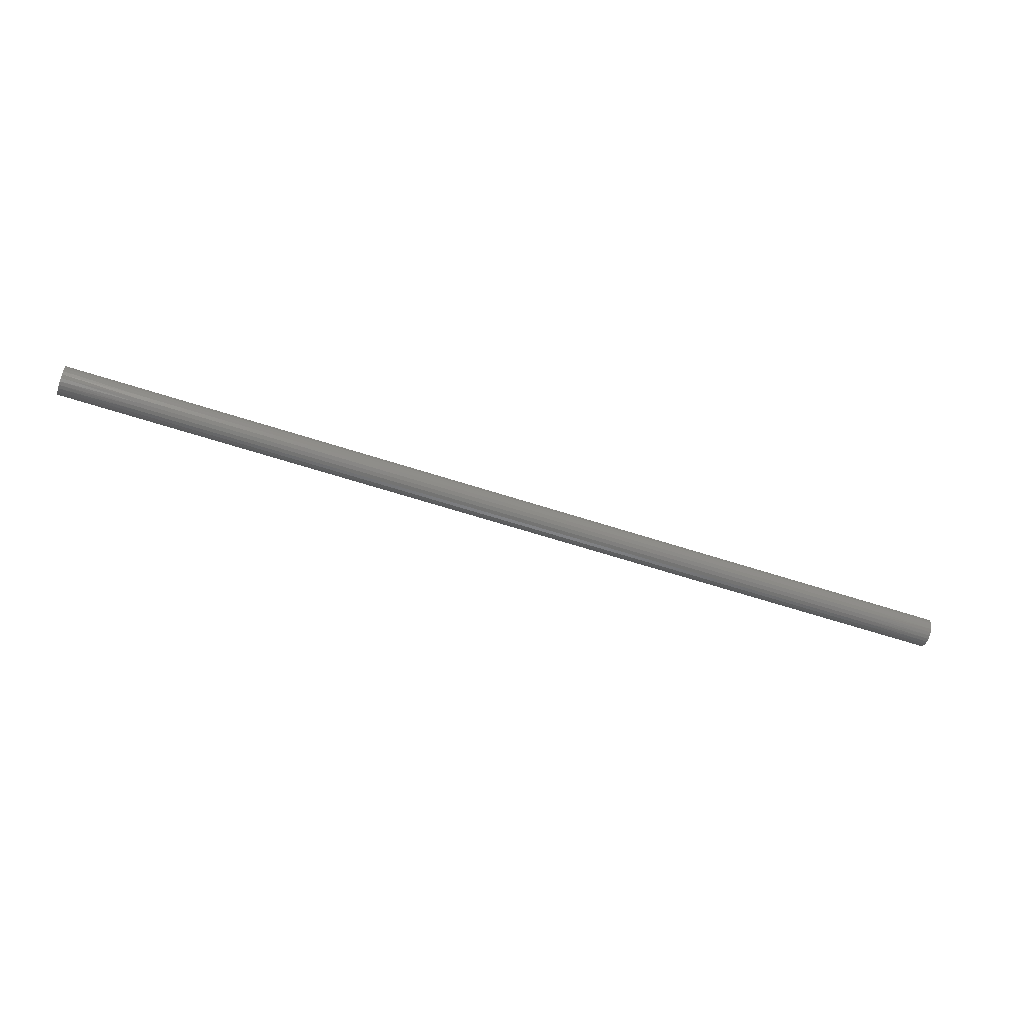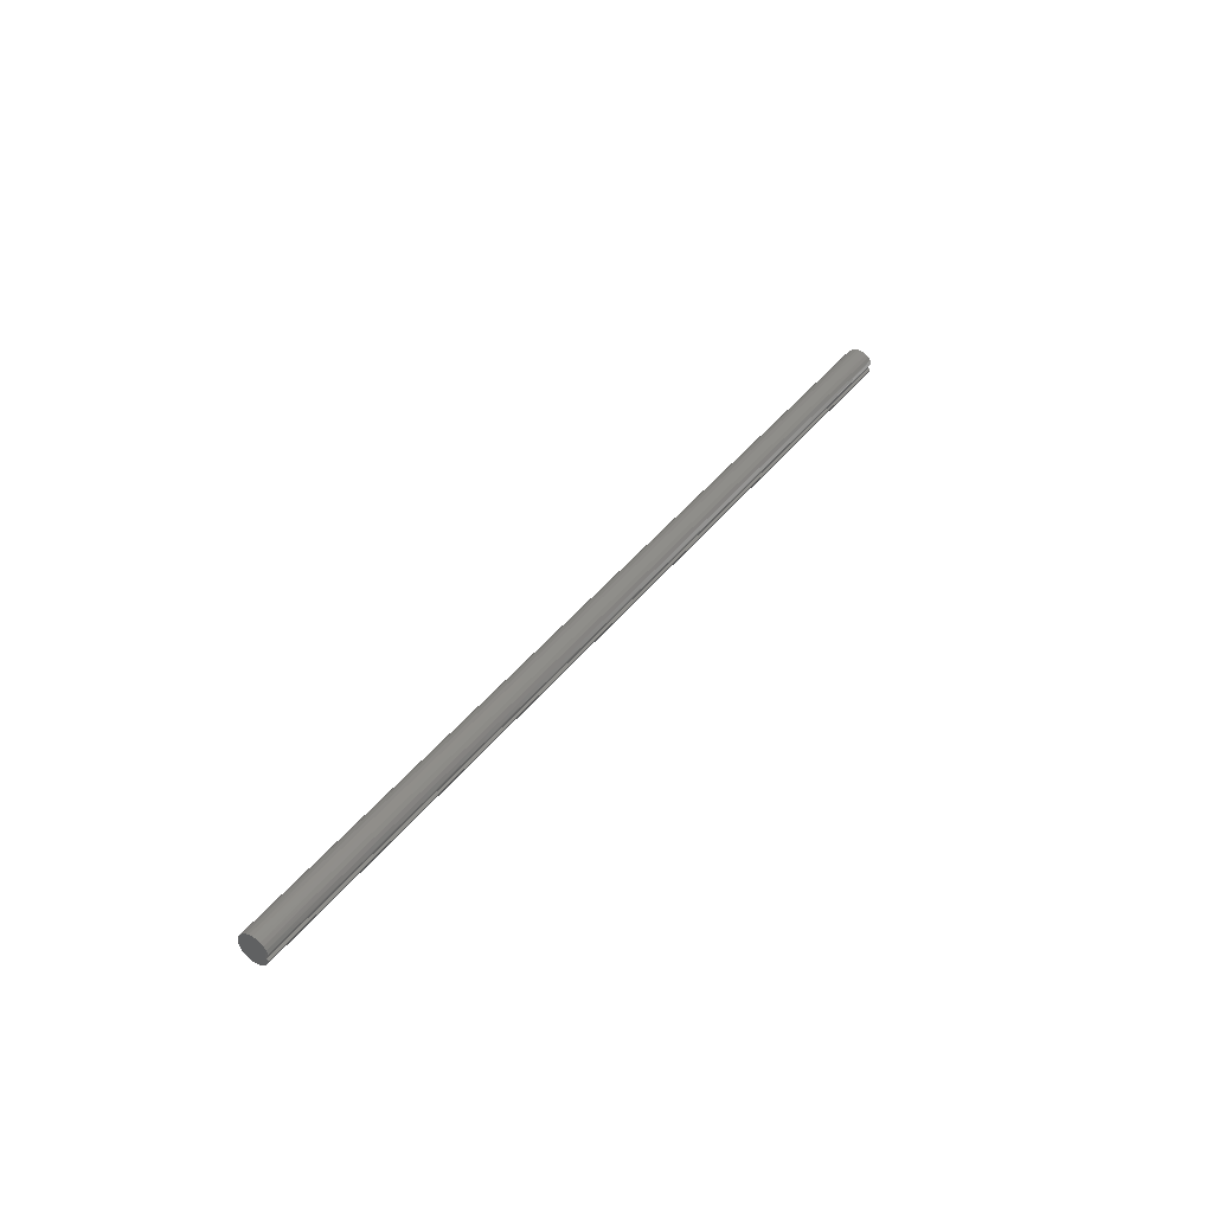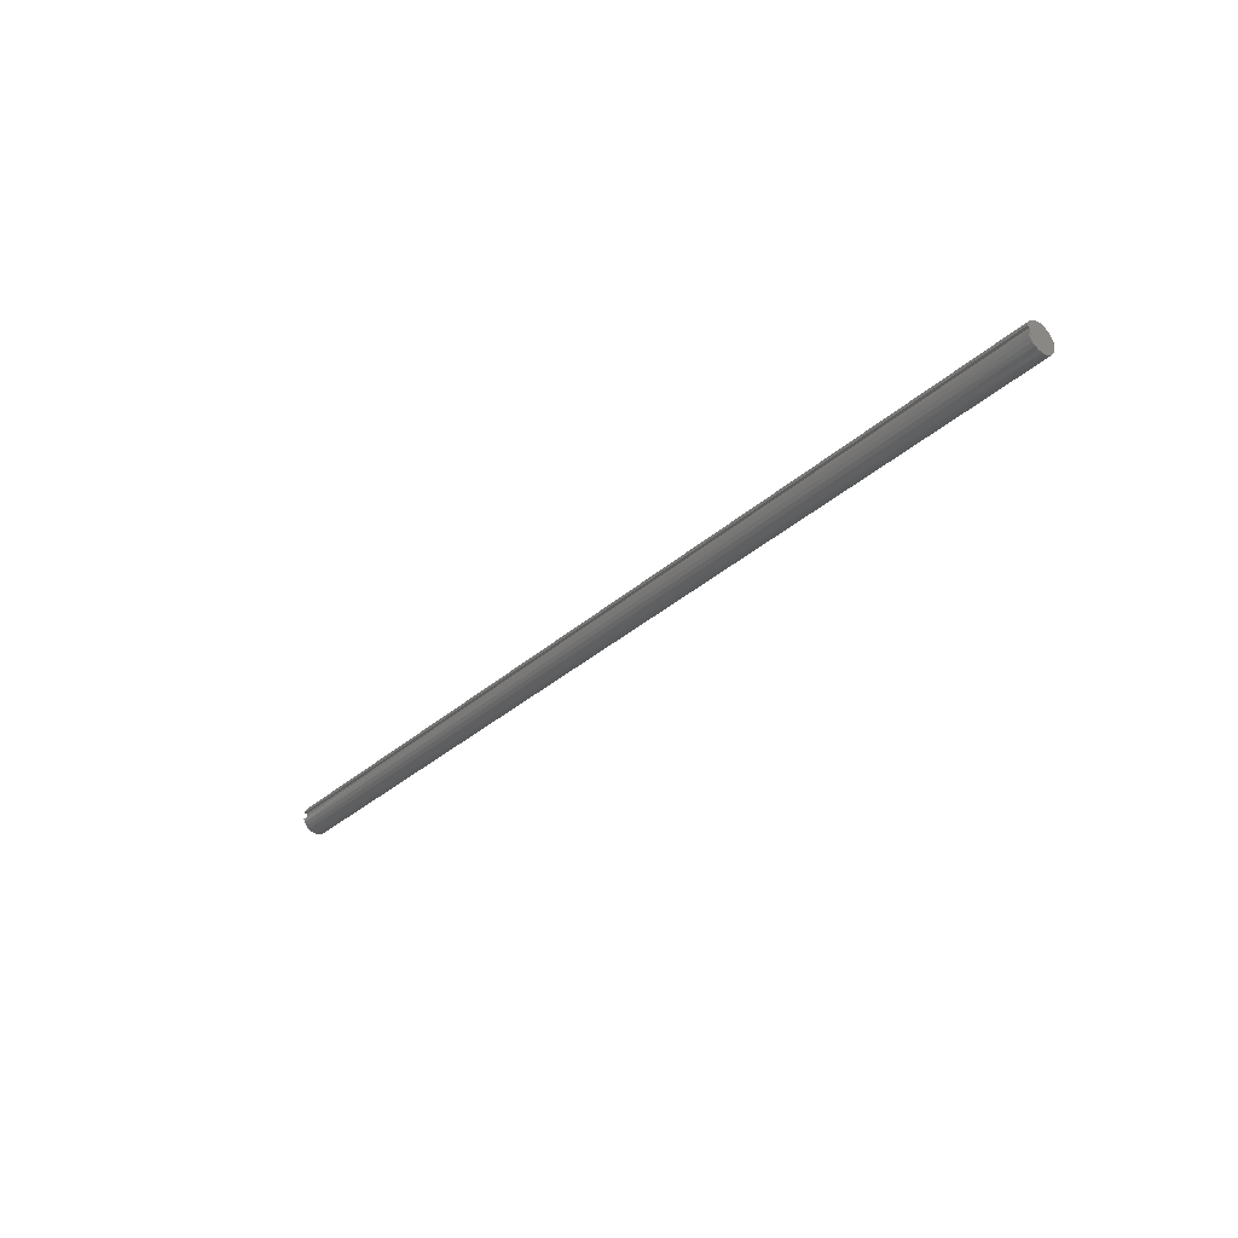
<metadata>
{"format":"stl","ext":"stl","renderer":"f3d","projection":"perspective","resolution":1024,"background":"white","views":[{"elev":-58.7,"azim":-18.9,"up":"+Z"},{"elev":39.1,"azim":123.0,"up":"+Z"},{"elev":-33.7,"azim":-129.8,"up":"+Z"}]}
</metadata>
<code>
# stl→obj: 305 verts, 606 faces
v 0 0.875 0.25
v 72 0.875 0.25
v 0 0.875 -0.25
v 72 0.875 -0.25
v 0 1.097 -0.25
v 72 1.097 -0.25
v 0 0.999 0.5173
v 6 1.087 0.2912
v 0 1.097 0.25
v 12 1.087 0.2912
v 18 1.087 0.2912
v 18 0.9743 0.5625
v 24 0.9743 0.5625
v 24 0.7955 0.7955
v 30 0.7955 0.7955
v 30 0.5625 0.9743
v 36 0.5625 0.9743
v 36 0.2912 1.087
v 42 0.2912 1.087
v 42 0 1.125
v 48 0 1.125
v 48 -0.2912 1.087
v 54 -0.2912 1.087
v 54 -0.5625 0.9743
v 60 -0.5625 0.9743
v 60 -0.7955 0.7955
v 66 -0.7955 0.7955
v 66 -0.9743 0.5625
v 72 -0.9062 0.6666
v 72 -1.045 0.4179
v 66 -1.087 0.2912
v 72 -1.116 0.1423
v 66 -1.125 -0
v 72 -1.116 -0.1423
v 66 -1.087 -0.2912
v 72 -1.045 -0.4179
v 66 -0.9743 -0.5625
v 72 -0.9062 -0.6666
v 66 -0.7955 -0.7955
v 72 -0.7099 -0.8727
v 66 -0.5625 -0.9743
v 72 -0.4681 -1.023
v 66 -0.2912 -1.087
v 72 -0.1964 -1.108
v 66 0 -1.125
v 72 0.08791 -1.122
v 66 0.2912 -1.087
v 72 0.3666 -1.064
v 66 0.5625 -0.9743
v 72 0.6218 -0.9375
v 66 0.7955 -0.7955
v 72 0.8372 -0.7515
v 66 0.9743 -0.5625
v 72 0.999 -0.5173
v 66 1.087 -0.2912
v 60 1.087 -0.2912
v 54 1.087 -0.2912
v 54 0.9743 -0.5625
v 48 0.9743 -0.5625
v 48 0.7955 -0.7955
v 42 0.7955 -0.7955
v 42 0.5625 -0.9743
v 36 0.5625 -0.9743
v 36 0.2912 -1.087
v 30 0.2912 -1.087
v 30 0 -1.125
v 24 0 -1.125
v 24 -0.2912 -1.087
v 18 -0.2912 -1.087
v 18 -0.5625 -0.9743
v 12 -0.5625 -0.9743
v 12 -0.7955 -0.7955
v 6 -0.7955 -0.7955
v 6 -0.9743 -0.5625
v 0 -0.9062 -0.6666
v 0 -1.045 -0.4179
v 6 -1.087 -0.2912
v 0 -1.116 -0.1423
v 6 -1.125 -0
v 0 -1.116 0.1423
v 6 -1.087 0.2912
v 0 -1.045 0.4179
v 6 -0.9743 0.5625
v 0 -0.9062 0.6666
v 6 -0.7955 0.7955
v 0 -0.7099 0.8727
v 6 -0.5625 0.9743
v 0 -0.4681 1.023
v 6 -0.2912 1.087
v 0 -0.1964 1.108
v 6 0 1.125
v 0 0.08791 1.122
v 6 0.2912 1.087
v 0 0.3666 1.064
v 6 0.5625 0.9743
v 0 0.6218 0.9375
v 6 0.7955 0.7955
v 0 0.8372 0.7515
v 6 0.9743 0.5625
v 0 -0.7099 -0.8727
v 6 -0.5625 -0.9743
v 12 -0.2912 -1.087
v 18 0 -1.125
v 24 0.2912 -1.087
v 30 0.5625 -0.9743
v 36 0.7955 -0.7955
v 42 0.9743 -0.5625
v 48 1.087 -0.2912
v 0 -0.4681 -1.023
v 6 -0.2912 -1.087
v 12 0 -1.125
v 18 0.2912 -1.087
v 24 0.5625 -0.9743
v 30 0.7955 -0.7955
v 36 0.9743 -0.5625
v 42 1.087 -0.2912
v 0 -0.1964 -1.108
v 6 0 -1.125
v 12 0.2912 -1.087
v 18 0.5625 -0.9743
v 24 0.7955 -0.7955
v 30 0.9743 -0.5625
v 36 1.087 -0.2912
v 0 0.08791 -1.122
v 6 0.2912 -1.087
v 12 0.5625 -0.9743
v 18 0.7955 -0.7955
v 24 0.9743 -0.5625
v 30 1.087 -0.2912
v 0 0.3666 -1.064
v 6 0.5625 -0.9743
v 12 0.7955 -0.7955
v 18 0.9743 -0.5625
v 24 1.087 -0.2912
v 0 0.6218 -0.9375
v 6 0.7955 -0.7955
v 12 0.9743 -0.5625
v 18 1.087 -0.2912
v 0 0.8372 -0.7515
v 6 0.9743 -0.5625
v 12 1.087 -0.2912
v 0 0.999 -0.5173
v 6 1.087 -0.2912
v 72 -0.7099 0.8727
v 66 -0.5625 0.9743
v 60 -0.2912 1.087
v 54 0 1.125
v 48 0.2912 1.087
v 42 0.5625 0.9743
v 36 0.7955 0.7955
v 30 0.9743 0.5625
v 24 1.087 0.2912
v 72 -0.4681 1.023
v 66 -0.2912 1.087
v 60 0 1.125
v 54 0.2912 1.087
v 48 0.5625 0.9743
v 42 0.7955 0.7955
v 36 0.9743 0.5625
v 30 1.087 0.2912
v 72 -0.1964 1.108
v 66 -0 1.125
v 60 0.2912 1.087
v 54 0.5625 0.9743
v 48 0.7955 0.7955
v 42 0.9743 0.5625
v 36 1.087 0.2912
v 72 0.08791 1.122
v 66 0.2912 1.087
v 60 0.5625 0.9743
v 54 0.7955 0.7955
v 48 0.9743 0.5625
v 42 1.087 0.2912
v 72 1.097 0.25
v 72 0.3666 1.064
v 66 0.5625 0.9743
v 60 0.7955 0.7955
v 54 0.9743 0.5625
v 48 1.087 0.2912
v 72 0.6218 0.9375
v 66 0.7955 0.7955
v 60 0.9743 0.5625
v 54 1.087 0.2912
v 72 0.8372 0.7515
v 66 0.9743 0.5625
v 60 1.087 0.2912
v 72 0.999 0.5173
v 66 1.087 0.2912
v 12 0 1.125
v 12 0.2912 1.087
v 12 0.5625 0.9743
v 12 0.7955 0.7955
v 12 0.9743 0.5625
v 18 0 1.125
v 18 0.2912 1.087
v 18 0.5625 0.9743
v 18 0.7955 0.7955
v 12 -0.2912 1.087
v 12 -0.5625 0.9743
v 12 -0.7955 0.7955
v 12 -0.9743 0.5625
v 12 -1.087 0.2912
v 12 -1.125 -0
v 12 -1.087 -0.2912
v 12 -0.9743 -0.5625
v 24 0 1.125
v 24 0.2912 1.087
v 24 0.5625 0.9743
v 18 -0.2912 1.087
v 18 -0.5625 0.9743
v 18 -0.7955 0.7955
v 18 -0.9743 0.5625
v 18 -1.087 0.2912
v 18 -1.125 -0
v 18 -1.087 -0.2912
v 18 -0.9743 -0.5625
v 18 -0.7955 -0.7955
v 30 0 1.125
v 30 0.2912 1.087
v 24 -0.2912 1.087
v 24 -0.5625 0.9743
v 24 -0.7955 0.7955
v 24 -0.9743 0.5625
v 24 -1.087 0.2912
v 24 -1.125 -0
v 24 -1.087 -0.2912
v 24 -0.9743 -0.5625
v 24 -0.7955 -0.7955
v 24 -0.5625 -0.9743
v 36 0 1.125
v 30 -0.2912 1.087
v 30 -0.5625 0.9743
v 30 -0.7955 0.7955
v 30 -0.9743 0.5625
v 30 -1.087 0.2912
v 30 -1.125 -0
v 30 -1.087 -0.2912
v 30 -0.9743 -0.5625
v 30 -0.7955 -0.7955
v 30 -0.5625 -0.9743
v 30 -0.2912 -1.087
v 42 -0.2912 1.087
v 48 -0.5625 0.9743
v 54 -0.7955 0.7955
v 60 -0.9743 0.5625
v 36 -0.2912 1.087
v 36 -0.5625 0.9743
v 36 -0.7955 0.7955
v 36 -0.9743 0.5625
v 36 -1.087 0.2912
v 36 -1.125 -0
v 36 -1.087 -0.2912
v 36 -0.9743 -0.5625
v 36 -0.7955 -0.7955
v 36 -0.5625 -0.9743
v 36 -0.2912 -1.087
v 36 0 -1.125
v 42 -0.5625 0.9743
v 48 -0.7955 0.7955
v 54 -0.9743 0.5625
v 60 -1.087 0.2912
v 42 -0.7955 0.7955
v 42 -0.9743 0.5625
v 42 -1.087 0.2912
v 42 -1.125 -0
v 42 -1.087 -0.2912
v 42 -0.9743 -0.5625
v 42 -0.7955 -0.7955
v 42 -0.5625 -0.9743
v 42 -0.2912 -1.087
v 42 0 -1.125
v 42 0.2912 -1.087
v 48 -0.9743 0.5625
v 54 -1.087 0.2912
v 60 -1.125 -0
v 48 -1.087 0.2912
v 48 -1.125 -0
v 48 -1.087 -0.2912
v 48 -0.9743 -0.5625
v 48 -0.7955 -0.7955
v 48 -0.5625 -0.9743
v 48 -0.2912 -1.087
v 48 0 -1.125
v 48 0.2912 -1.087
v 48 0.5625 -0.9743
v 54 -1.125 -0
v 60 -1.087 -0.2912
v 54 -1.087 -0.2912
v 54 -0.9743 -0.5625
v 54 -0.7955 -0.7955
v 54 -0.5625 -0.9743
v 54 -0.2912 -1.087
v 54 0 -1.125
v 54 0.2912 -1.087
v 54 0.5625 -0.9743
v 54 0.7955 -0.7955
v 60 -0.9743 -0.5625
v 60 -0.7955 -0.7955
v 60 -0.5625 -0.9743
v 60 -0.2912 -1.087
v 60 0 -1.125
v 60 0.2912 -1.087
v 60 0.5625 -0.9743
v 60 0.7955 -0.7955
v 60 0.9743 -0.5625
f 1 2 3
f 3 2 4
f 3 4 5
f 5 4 6
f 7 8 9
f 9 8 10
f 9 10 11
f 11 10 12
f 11 12 13
f 13 12 14
f 13 14 15
f 15 14 16
f 15 16 17
f 17 16 18
f 17 18 19
f 19 18 20
f 19 20 21
f 21 20 22
f 21 22 23
f 23 22 24
f 23 24 25
f 25 24 26
f 25 26 27
f 27 26 28
f 27 28 29
f 29 28 30
f 30 28 31
f 30 31 32
f 32 31 33
f 32 33 34
f 34 33 35
f 34 35 36
f 36 35 37
f 36 37 38
f 38 37 39
f 38 39 40
f 40 39 41
f 40 41 42
f 42 41 43
f 42 43 44
f 44 43 45
f 44 45 46
f 46 45 47
f 46 47 48
f 48 47 49
f 48 49 50
f 50 49 51
f 50 51 52
f 52 51 53
f 52 53 54
f 54 53 55
f 54 55 6
f 6 55 56
f 6 56 57
f 57 56 58
f 57 58 59
f 59 58 60
f 59 60 61
f 61 60 62
f 61 62 63
f 63 62 64
f 63 64 65
f 65 64 66
f 65 66 67
f 67 66 68
f 67 68 69
f 69 68 70
f 69 70 71
f 71 70 72
f 71 72 73
f 73 72 74
f 73 74 75
f 75 74 76
f 76 74 77
f 76 77 78
f 78 77 79
f 78 79 80
f 80 79 81
f 80 81 82
f 82 81 83
f 82 83 84
f 84 83 85
f 84 85 86
f 86 85 87
f 86 87 88
f 88 87 89
f 88 89 90
f 90 89 91
f 90 91 92
f 92 91 93
f 92 93 94
f 94 93 95
f 94 95 96
f 96 95 97
f 96 97 98
f 98 97 99
f 98 99 7
f 7 99 8
f 75 100 73
f 73 100 101
f 73 101 71
f 71 101 102
f 71 102 69
f 69 102 103
f 69 103 67
f 67 103 104
f 67 104 65
f 65 104 105
f 65 105 63
f 63 105 106
f 63 106 61
f 61 106 107
f 61 107 59
f 59 107 108
f 59 108 57
f 57 108 6
f 100 109 101
f 101 109 110
f 101 110 102
f 102 110 111
f 102 111 103
f 103 111 112
f 103 112 104
f 104 112 113
f 104 113 105
f 105 113 114
f 105 114 106
f 106 114 115
f 106 115 107
f 107 115 116
f 107 116 108
f 108 116 6
f 109 117 110
f 110 117 118
f 110 118 111
f 111 118 119
f 111 119 112
f 112 119 120
f 112 120 113
f 113 120 121
f 113 121 114
f 114 121 122
f 114 122 115
f 115 122 123
f 115 123 116
f 116 123 6
f 117 124 118
f 118 124 125
f 118 125 119
f 119 125 126
f 119 126 120
f 120 126 127
f 120 127 121
f 121 127 128
f 121 128 122
f 122 128 129
f 122 129 123
f 123 129 5
f 123 5 6
f 124 130 125
f 125 130 131
f 125 131 126
f 126 131 132
f 126 132 127
f 127 132 133
f 127 133 128
f 128 133 134
f 128 134 129
f 129 134 5
f 130 135 131
f 131 135 136
f 131 136 132
f 132 136 137
f 132 137 133
f 133 137 138
f 133 138 134
f 134 138 5
f 135 139 136
f 136 139 140
f 136 140 137
f 137 140 141
f 137 141 138
f 138 141 5
f 139 142 140
f 140 142 143
f 140 143 141
f 141 143 5
f 142 5 143
f 29 144 27
f 27 144 145
f 27 145 25
f 25 145 146
f 25 146 23
f 23 146 147
f 23 147 21
f 21 147 148
f 21 148 19
f 19 148 149
f 19 149 17
f 17 149 150
f 17 150 15
f 15 150 151
f 15 151 13
f 13 151 152
f 13 152 11
f 11 152 9
f 144 153 145
f 145 153 154
f 145 154 146
f 146 154 155
f 146 155 147
f 147 155 156
f 147 156 148
f 148 156 157
f 148 157 149
f 149 157 158
f 149 158 150
f 150 158 159
f 150 159 151
f 151 159 160
f 151 160 152
f 152 160 9
f 153 161 154
f 154 161 162
f 154 162 155
f 155 162 163
f 155 163 156
f 156 163 164
f 156 164 157
f 157 164 165
f 157 165 158
f 158 165 166
f 158 166 159
f 159 166 167
f 159 167 160
f 160 167 9
f 161 168 162
f 162 168 169
f 162 169 163
f 163 169 170
f 163 170 164
f 164 170 171
f 164 171 165
f 165 171 172
f 165 172 166
f 166 172 173
f 166 173 167
f 167 173 174
f 167 174 9
f 168 175 169
f 169 175 176
f 169 176 170
f 170 176 177
f 170 177 171
f 171 177 178
f 171 178 172
f 172 178 179
f 172 179 173
f 173 179 174
f 175 180 176
f 176 180 181
f 176 181 177
f 177 181 182
f 177 182 178
f 178 182 183
f 178 183 179
f 179 183 174
f 180 184 181
f 181 184 185
f 181 185 182
f 182 185 186
f 182 186 183
f 183 186 174
f 184 187 185
f 185 187 188
f 185 188 186
f 186 188 174
f 187 174 188
f 91 189 93
f 93 189 190
f 93 190 95
f 95 190 191
f 95 191 97
f 97 191 192
f 97 192 99
f 99 192 193
f 99 193 8
f 8 193 10
f 189 194 190
f 190 194 195
f 190 195 191
f 191 195 196
f 191 196 192
f 192 196 197
f 192 197 193
f 193 197 12
f 193 12 10
f 189 91 198
f 198 91 89
f 198 89 199
f 199 89 87
f 199 87 200
f 200 87 85
f 200 85 201
f 201 85 83
f 201 83 202
f 202 83 81
f 202 81 203
f 203 81 79
f 203 79 204
f 204 79 77
f 204 77 205
f 205 77 74
f 205 74 72
f 194 206 195
f 195 206 207
f 195 207 196
f 196 207 208
f 196 208 197
f 197 208 14
f 197 14 12
f 194 189 209
f 209 189 198
f 209 198 210
f 210 198 199
f 210 199 211
f 211 199 200
f 211 200 212
f 212 200 201
f 212 201 213
f 213 201 202
f 213 202 214
f 214 202 203
f 214 203 215
f 215 203 204
f 215 204 216
f 216 204 205
f 216 205 217
f 217 205 72
f 217 72 70
f 206 218 207
f 207 218 219
f 207 219 208
f 208 219 16
f 208 16 14
f 206 194 220
f 220 194 209
f 220 209 221
f 221 209 210
f 221 210 222
f 222 210 211
f 222 211 223
f 223 211 212
f 223 212 224
f 224 212 213
f 224 213 225
f 225 213 214
f 225 214 226
f 226 214 215
f 226 215 227
f 227 215 216
f 227 216 228
f 228 216 217
f 228 217 229
f 229 217 70
f 229 70 68
f 218 230 219
f 219 230 18
f 219 18 16
f 218 206 231
f 231 206 220
f 231 220 232
f 232 220 221
f 232 221 233
f 233 221 222
f 233 222 234
f 234 222 223
f 234 223 235
f 235 223 224
f 235 224 236
f 236 224 225
f 236 225 237
f 237 225 226
f 237 226 238
f 238 226 227
f 238 227 239
f 239 227 228
f 239 228 240
f 240 228 229
f 240 229 241
f 241 229 68
f 241 68 66
f 18 230 20
f 20 230 242
f 20 242 22
f 22 242 243
f 22 243 24
f 24 243 244
f 24 244 26
f 26 244 245
f 26 245 28
f 28 245 31
f 230 218 246
f 246 218 231
f 246 231 247
f 247 231 232
f 247 232 248
f 248 232 233
f 248 233 249
f 249 233 234
f 249 234 250
f 250 234 235
f 250 235 251
f 251 235 236
f 251 236 252
f 252 236 237
f 252 237 253
f 253 237 238
f 253 238 254
f 254 238 239
f 254 239 255
f 255 239 240
f 255 240 256
f 256 240 241
f 256 241 257
f 257 241 66
f 257 66 64
f 230 246 242
f 242 246 258
f 242 258 243
f 243 258 259
f 243 259 244
f 244 259 260
f 244 260 245
f 245 260 261
f 245 261 31
f 31 261 33
f 258 246 247
f 258 247 262
f 262 247 248
f 262 248 263
f 263 248 249
f 263 249 264
f 264 249 250
f 264 250 265
f 265 250 251
f 265 251 266
f 266 251 252
f 266 252 267
f 267 252 253
f 267 253 268
f 268 253 254
f 268 254 269
f 269 254 255
f 269 255 270
f 270 255 256
f 270 256 271
f 271 256 257
f 271 257 272
f 272 257 64
f 272 64 62
f 258 262 259
f 259 262 273
f 259 273 260
f 260 273 274
f 260 274 261
f 261 274 275
f 261 275 33
f 33 275 35
f 273 262 263
f 273 263 276
f 276 263 264
f 276 264 277
f 277 264 265
f 277 265 278
f 278 265 266
f 278 266 279
f 279 266 267
f 279 267 280
f 280 267 268
f 280 268 281
f 281 268 269
f 281 269 282
f 282 269 270
f 282 270 283
f 283 270 271
f 283 271 284
f 284 271 272
f 284 272 285
f 285 272 62
f 285 62 60
f 273 276 274
f 274 276 286
f 274 286 275
f 275 286 287
f 275 287 35
f 35 287 37
f 286 276 277
f 286 277 288
f 288 277 278
f 288 278 289
f 289 278 279
f 289 279 290
f 290 279 280
f 290 280 291
f 291 280 281
f 291 281 292
f 292 281 282
f 292 282 293
f 293 282 283
f 293 283 294
f 294 283 284
f 294 284 295
f 295 284 285
f 295 285 296
f 296 285 60
f 296 60 58
f 286 288 287
f 287 288 297
f 287 297 37
f 37 297 39
f 297 288 289
f 297 289 298
f 298 289 290
f 298 290 299
f 299 290 291
f 299 291 300
f 300 291 292
f 300 292 301
f 301 292 293
f 301 293 302
f 302 293 294
f 302 294 303
f 303 294 295
f 303 295 304
f 304 295 296
f 304 296 305
f 305 296 58
f 305 58 56
f 41 39 298
f 298 39 297
f 41 298 299
f 43 41 299
f 43 299 300
f 45 43 300
f 45 300 301
f 47 45 301
f 47 301 302
f 49 47 302
f 49 302 303
f 51 49 303
f 51 303 304
f 53 51 304
f 53 304 305
f 55 53 305
f 55 305 56
f 9 174 1
f 1 174 2
f 174 187 2
f 2 187 184
f 2 184 180
f 180 175 2
f 2 175 168
f 2 168 161
f 161 153 2
f 2 153 42
f 2 42 4
f 4 42 44
f 4 44 46
f 42 153 40
f 40 153 144
f 40 144 38
f 38 144 29
f 38 29 36
f 36 29 30
f 36 30 34
f 34 30 32
f 46 48 4
f 4 48 50
f 4 50 52
f 52 54 4
f 4 54 6
f 9 1 7
f 7 1 98
f 98 1 96
f 96 1 94
f 94 1 92
f 92 1 90
f 90 1 88
f 88 1 3
f 88 3 109
f 109 3 117
f 117 3 124
f 124 3 130
f 130 3 135
f 135 3 139
f 139 3 142
f 142 3 5
f 88 109 86
f 86 109 100
f 86 100 84
f 84 100 75
f 84 75 82
f 82 75 76
f 82 76 80
f 80 76 78

</code>
